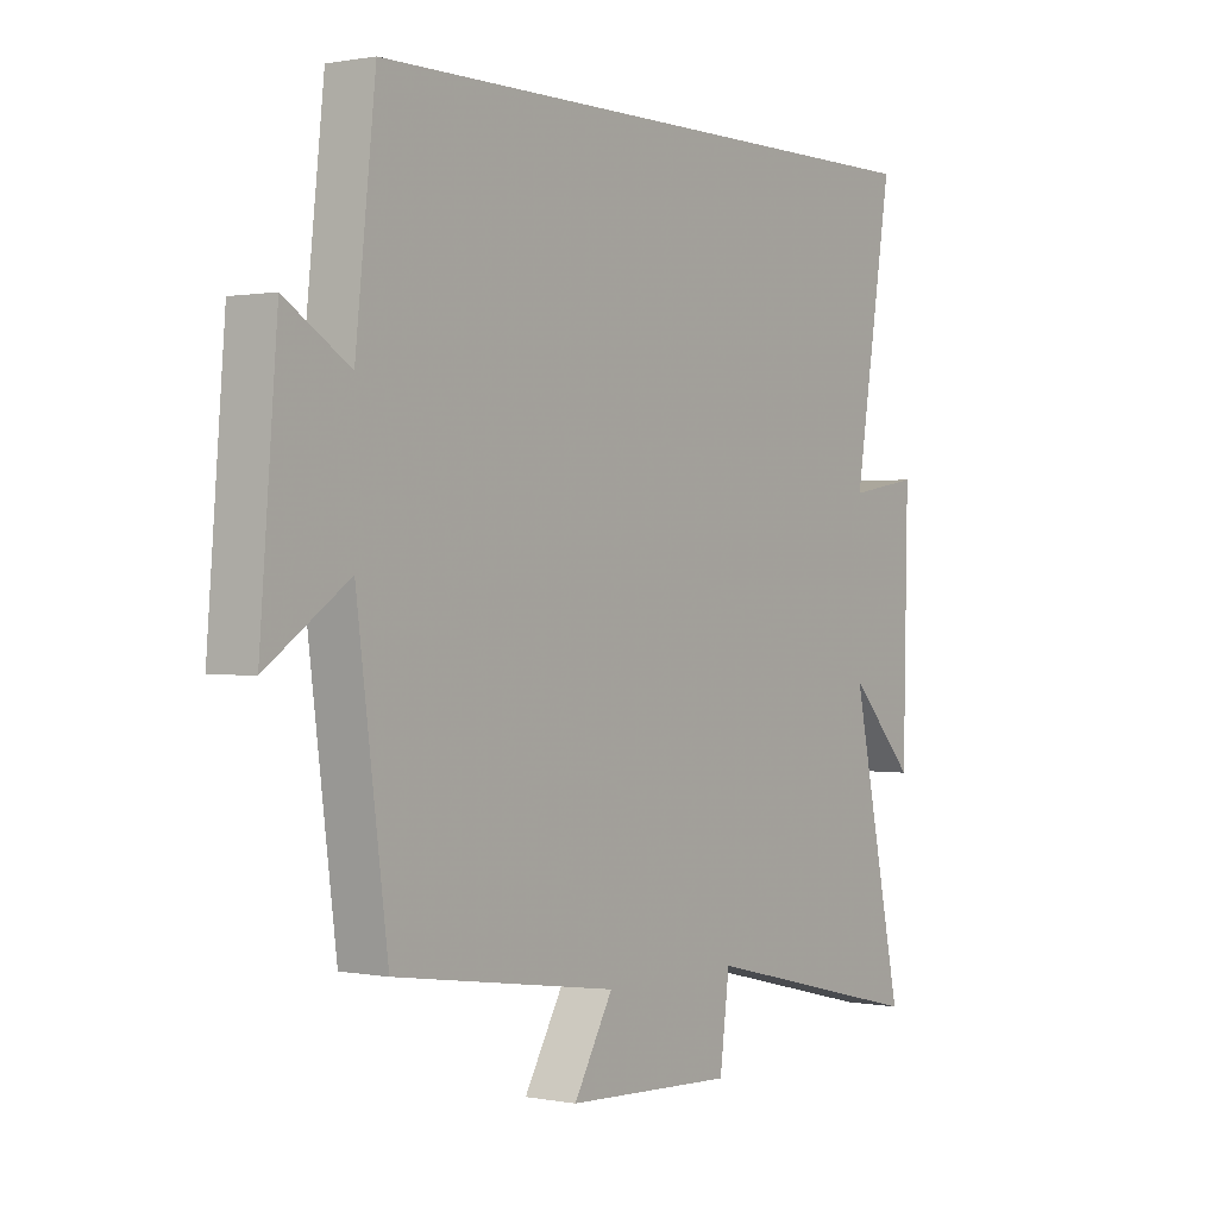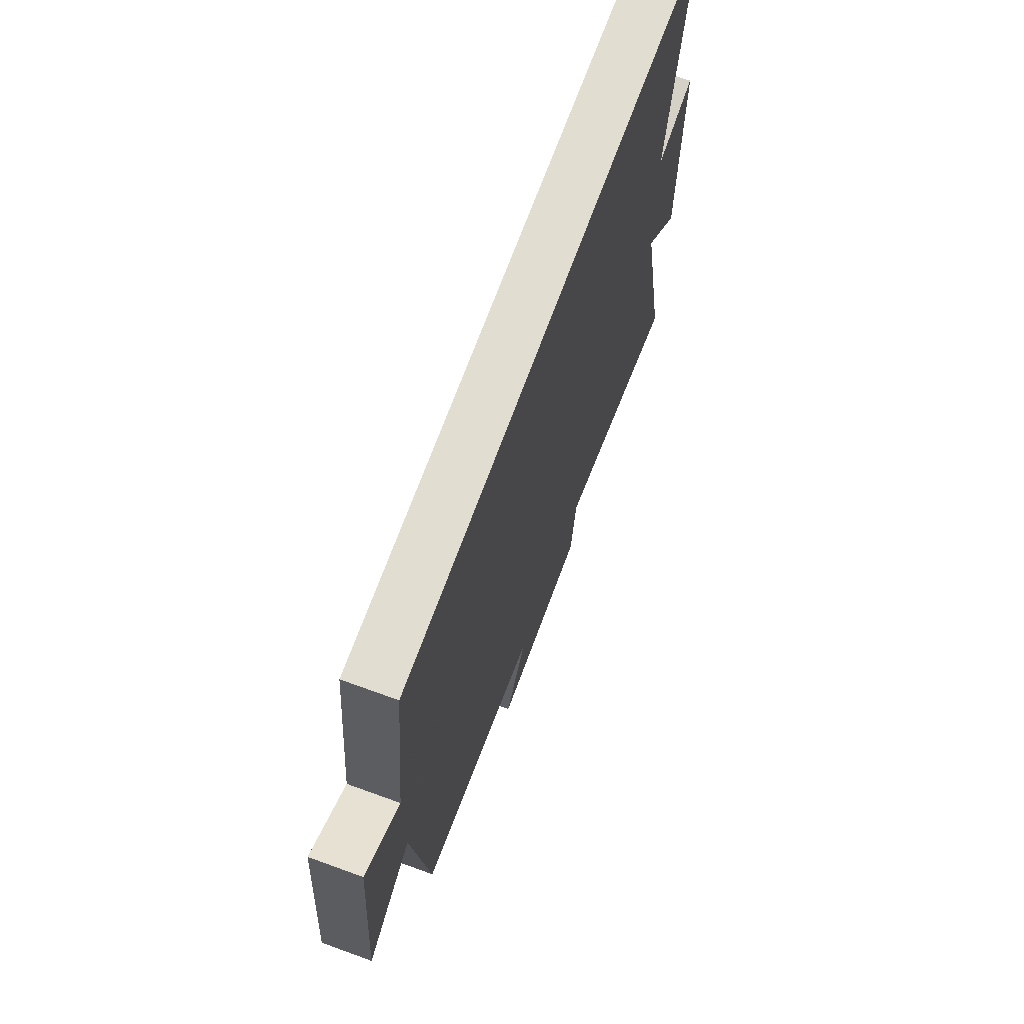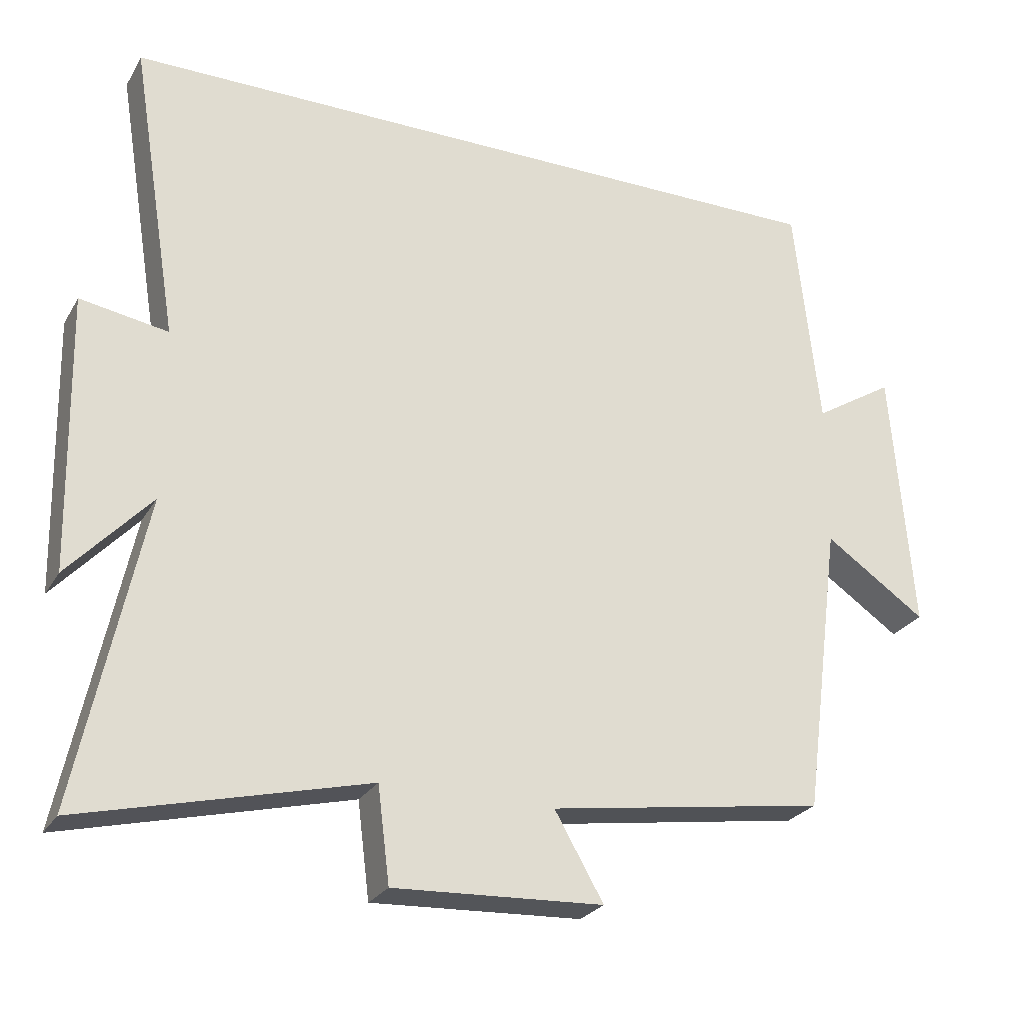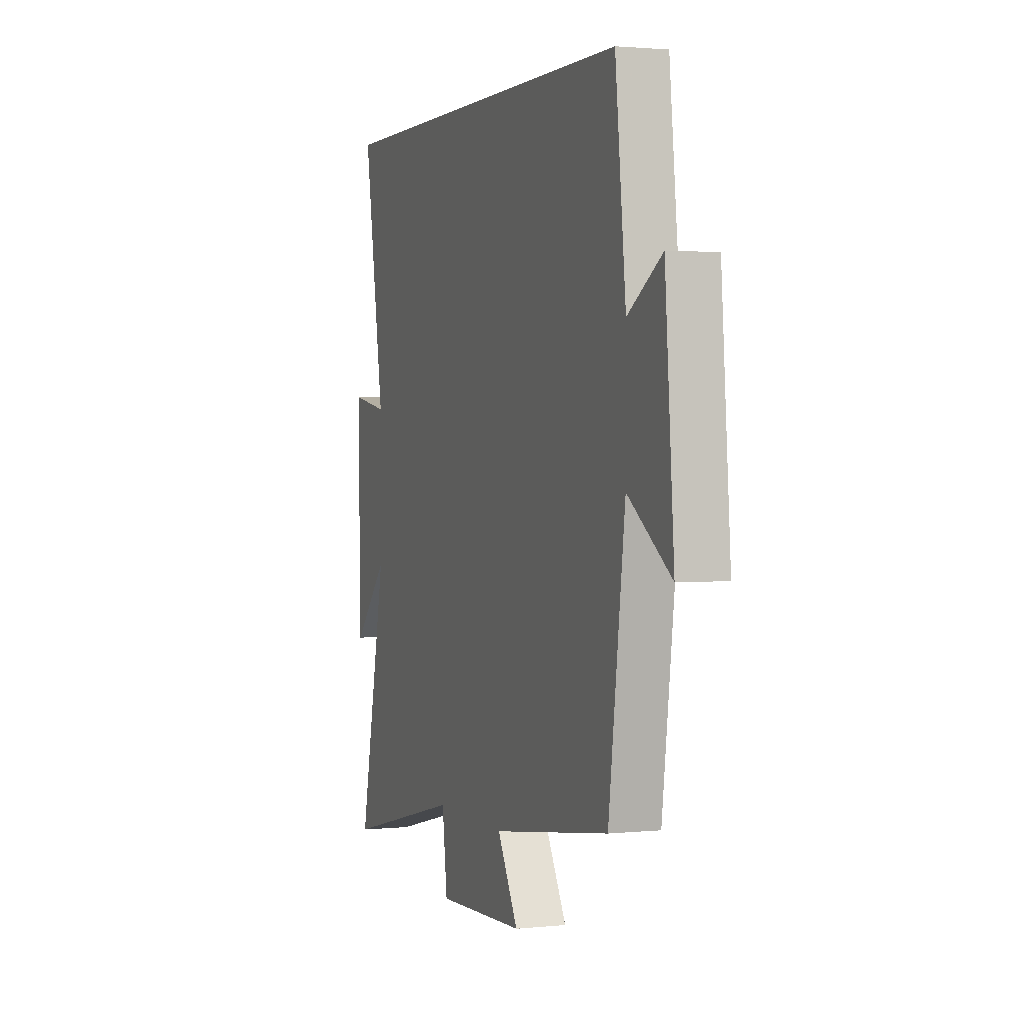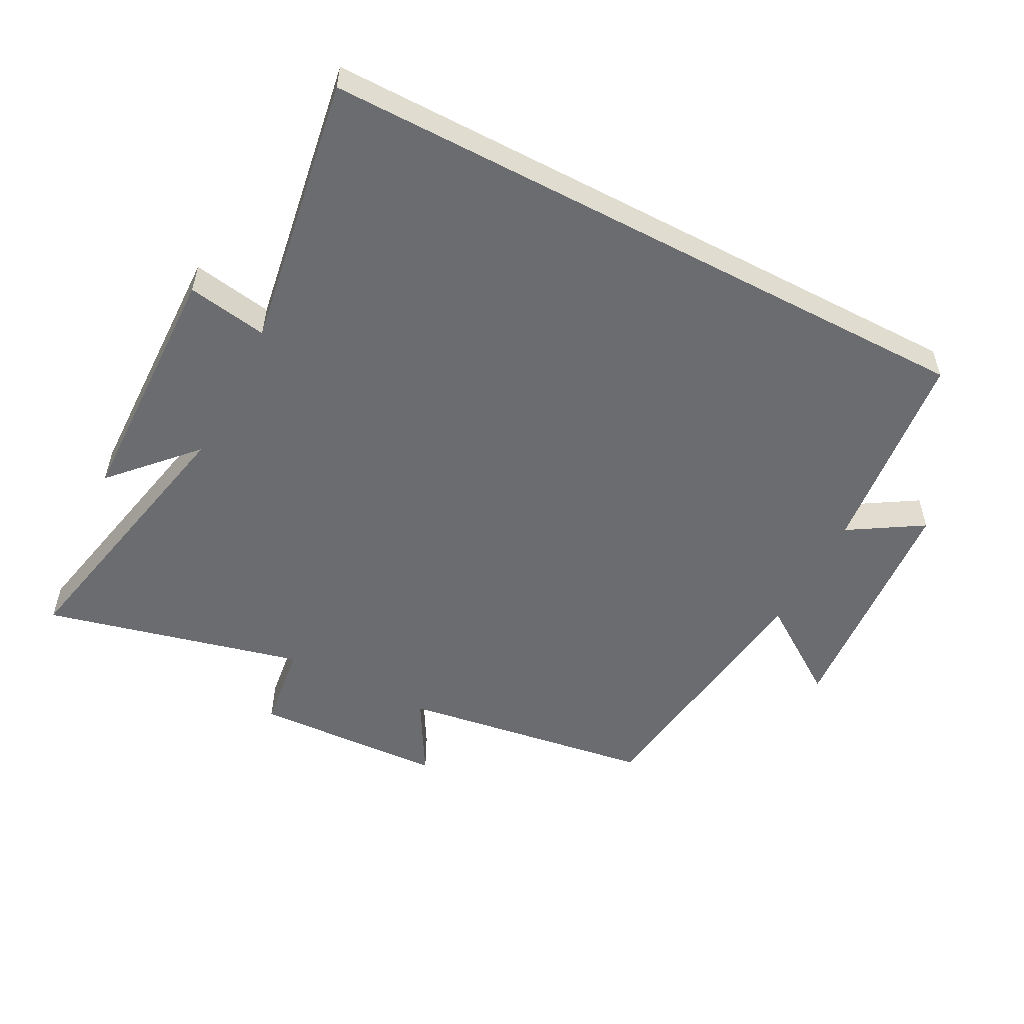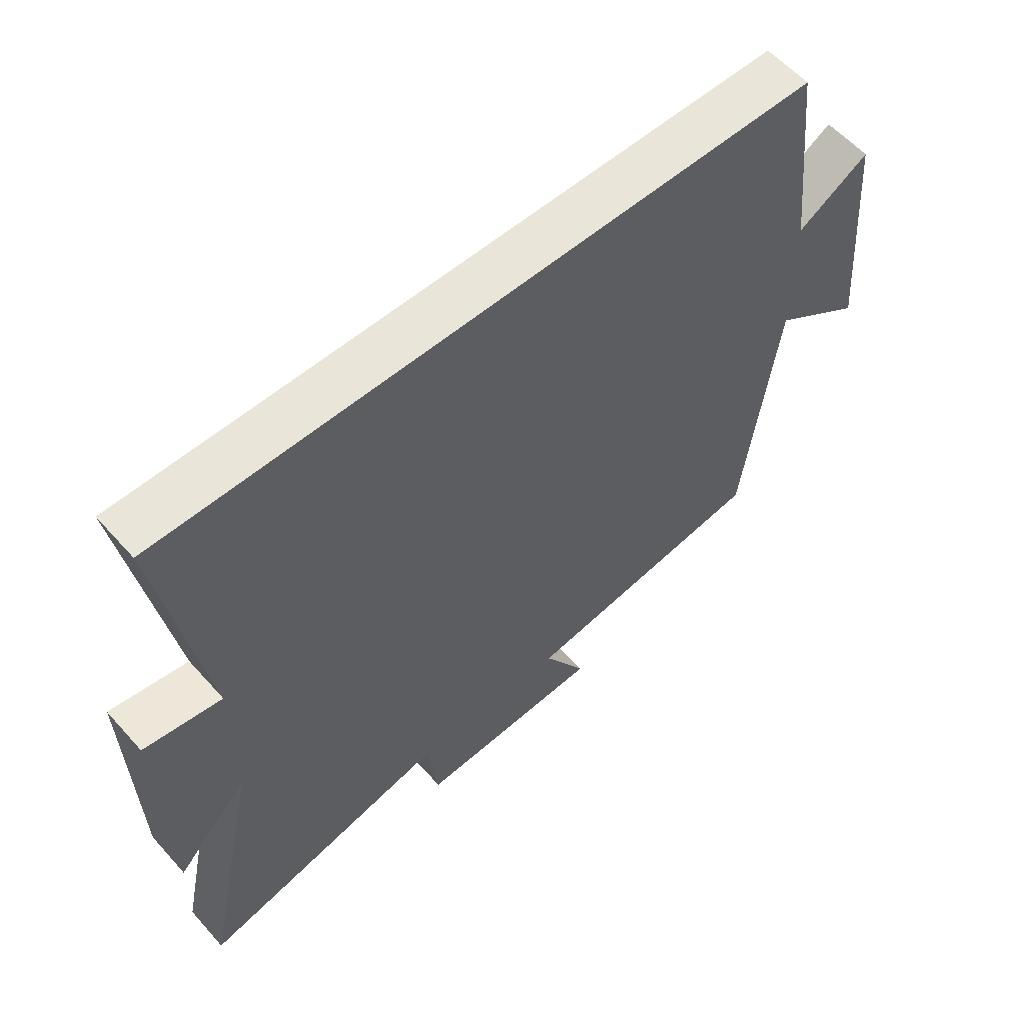
<metadata>
{"format":"obj","ext":"obj","renderer":"f3d","projection":"perspective","resolution":1024,"background":"white","views":[{"elev":0.6,"azim":125.6,"up":"+Z"},{"elev":68.8,"azim":110.0,"up":"+Z"},{"elev":-25.9,"azim":-24.2,"up":"+Z"},{"elev":1.9,"azim":70.1,"up":"+Z"},{"elev":-53.7,"azim":-27.7,"up":"+Y"},{"elev":58.4,"azim":-41.3,"up":"+Z"}]}
</metadata>
<code>
v 0.465 0.07 0.5
v 0.5 0.07 0.178
v 0.613 0.07 0.248
v 0.643 0.07 -0.126
v 0.5 0.07 -0.028
v 0.446 0.07 -0.441
v 0.054 0.07 -0.5
v 0.123 0.07 -0.62
v -0.173 0.07 -0.634
v -0.19 0.07 -0.5
v -0.592 0.07 -0.599
v -0.5 0.07 -0.165
v -0.616 0.07 -0.29
v -0.624 0.07 0.1
v -0.5 0.07 0.079
v -0.568 0.07 0.5
v 0.465 0 0.5
v 0.5 0 0.178
v 0.613 0 0.248
v 0.643 0 -0.126
v 0.5 0 -0.028
v 0.446 0 -0.441
v 0.054 0 -0.5
v 0.123 0 -0.62
v -0.173 0 -0.634
v -0.19 0 -0.5
v -0.592 0 -0.599
v -0.5 0 -0.165
v -0.616 0 -0.29
v -0.624 0 0.1
v -0.5 0 0.079
v -0.568 0 0.5
f 15 16 1 2
f 12 13 14 15
f 12 15 2
f 10 11 12 2
f 7 8 9 10
f 7 10 2
f 6 7 2
f 5 6 2
f 2 3 4 5
f 18 17 32 31
f 31 30 29 28
f 18 31 28
f 18 28 27 26
f 26 25 24 23
f 18 26 23
f 18 23 22
f 18 22 21
f 21 20 19 18
f 1 17 18 2
f 2 18 19 3
f 3 19 20 4
f 4 20 21 5
f 5 21 22 6
f 6 22 23 7
f 7 23 24 8
f 8 24 25 9
f 9 25 26 10
f 10 26 27 11
f 11 27 28 12
f 12 28 29 13
f 13 29 30 14
f 14 30 31 15
f 15 31 32 16
f 16 32 17 1

</code>
